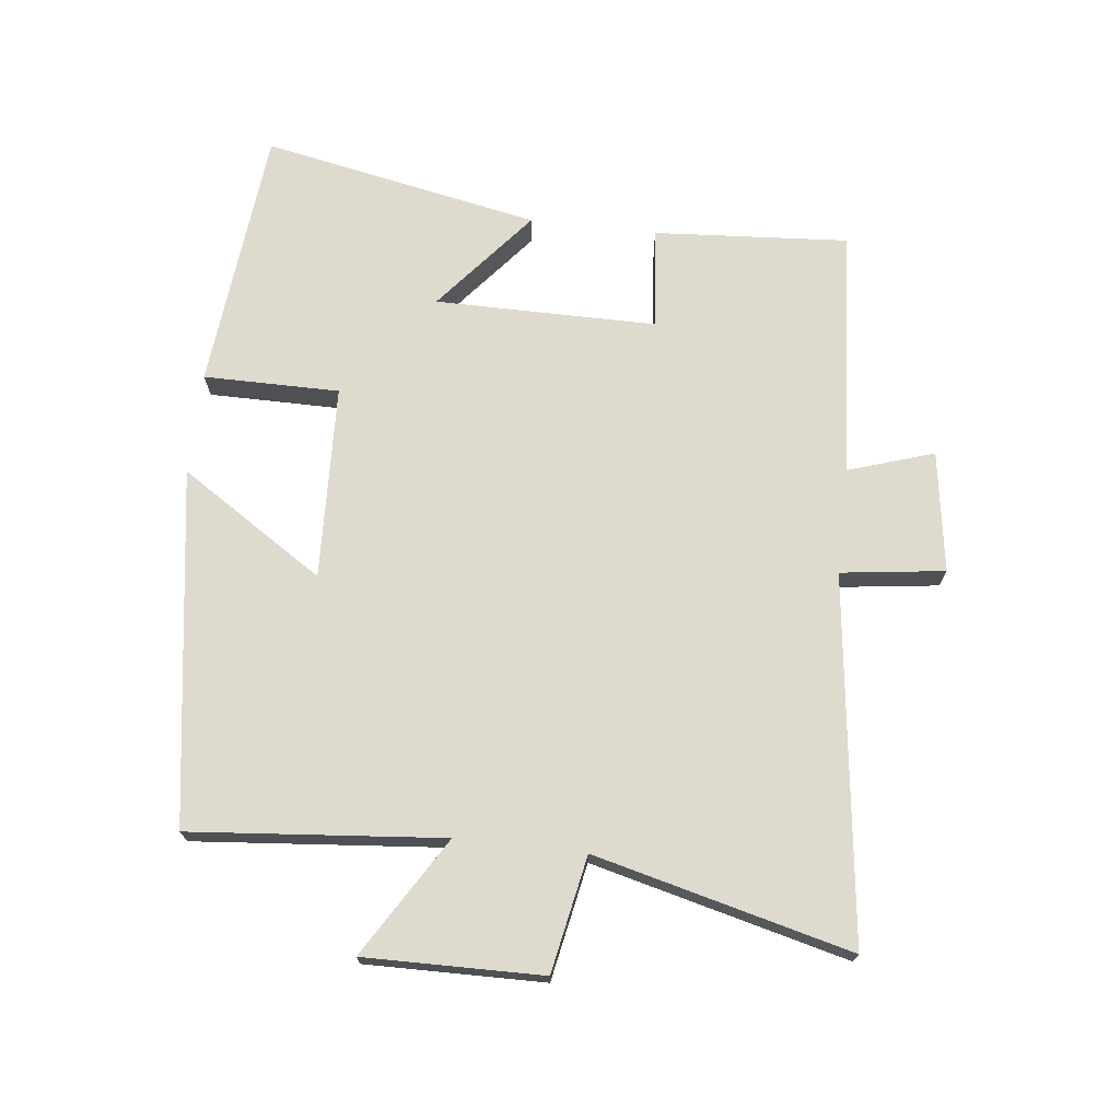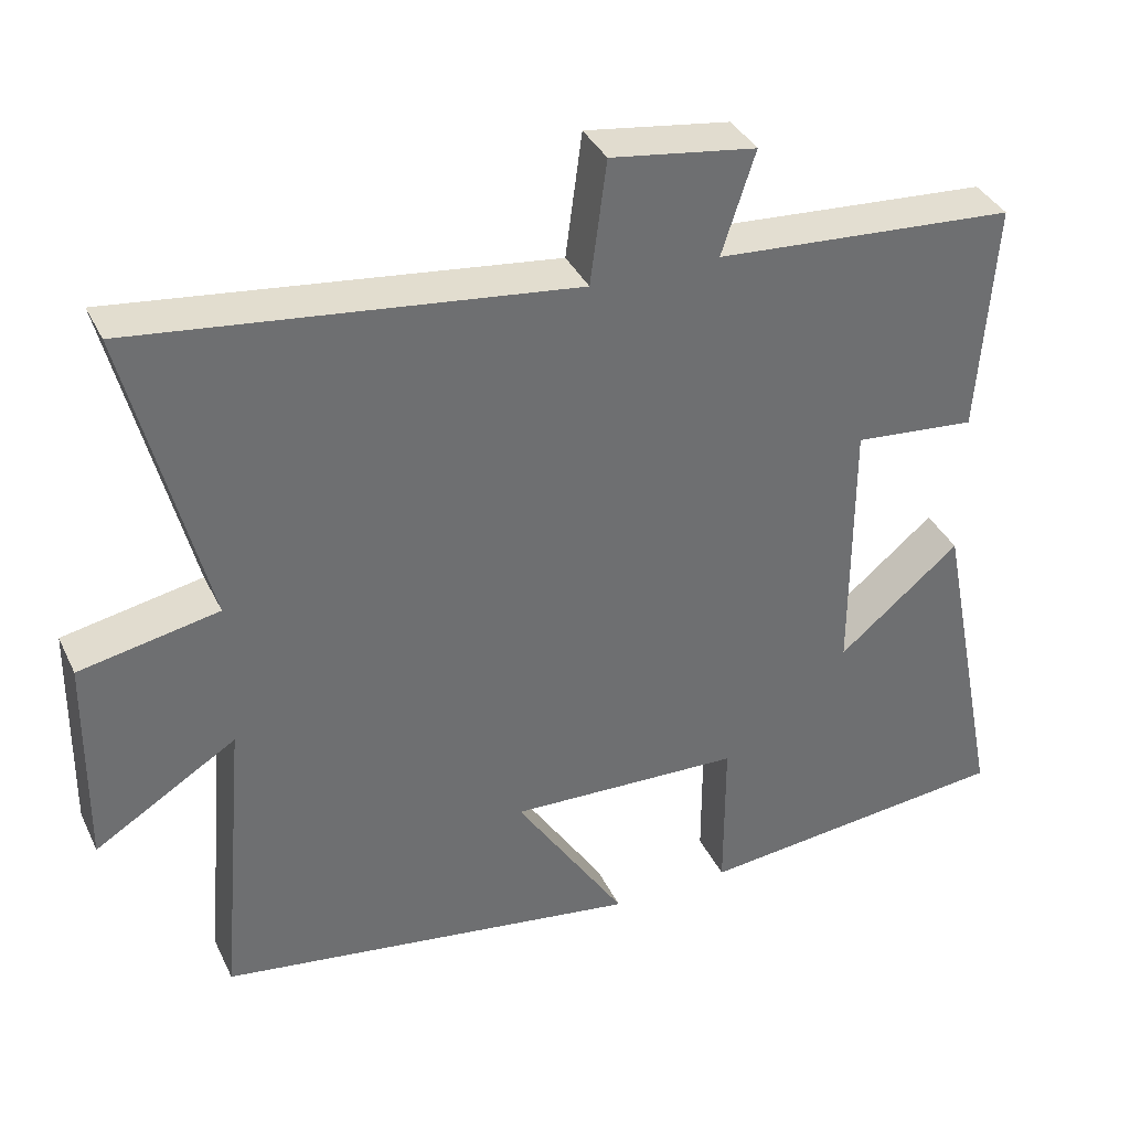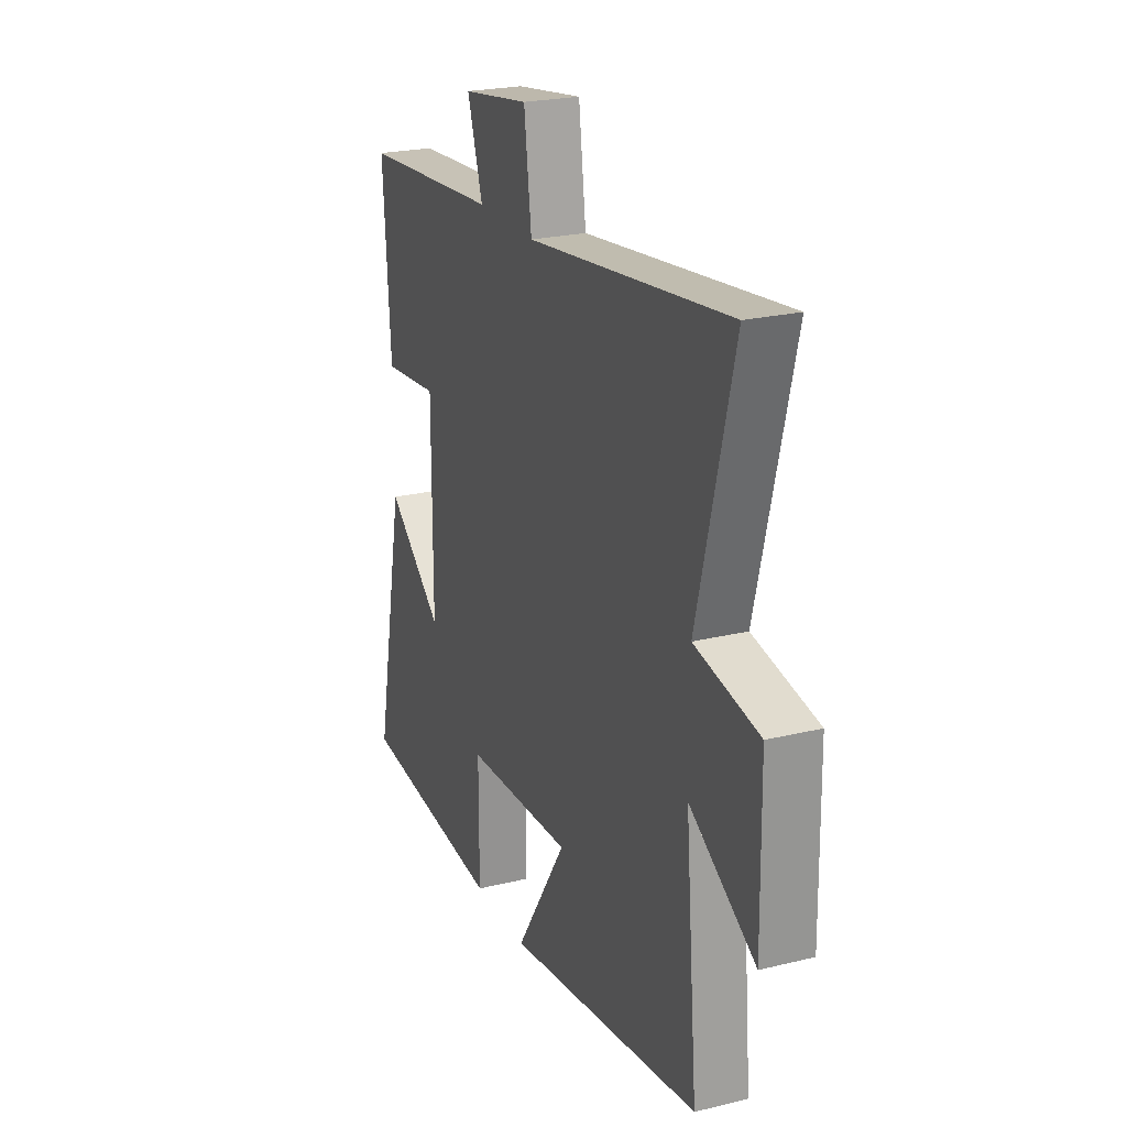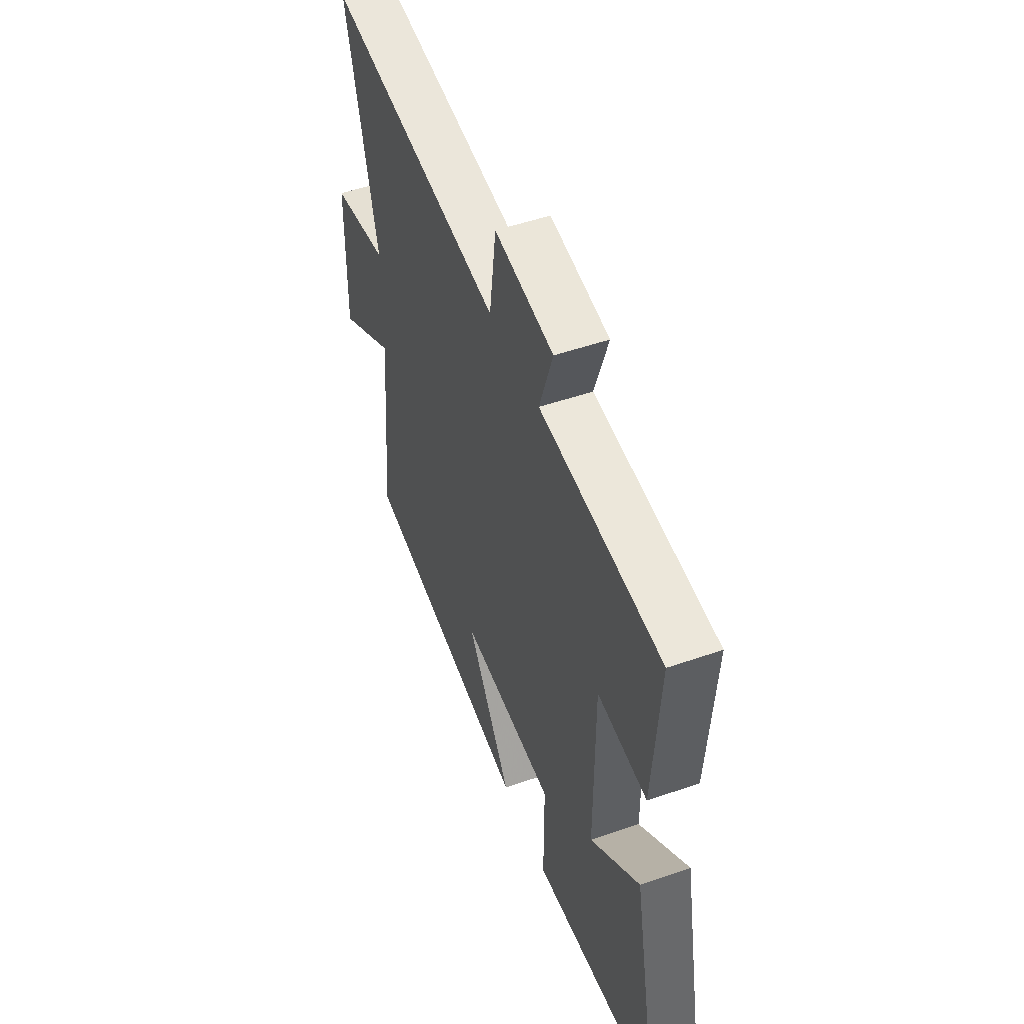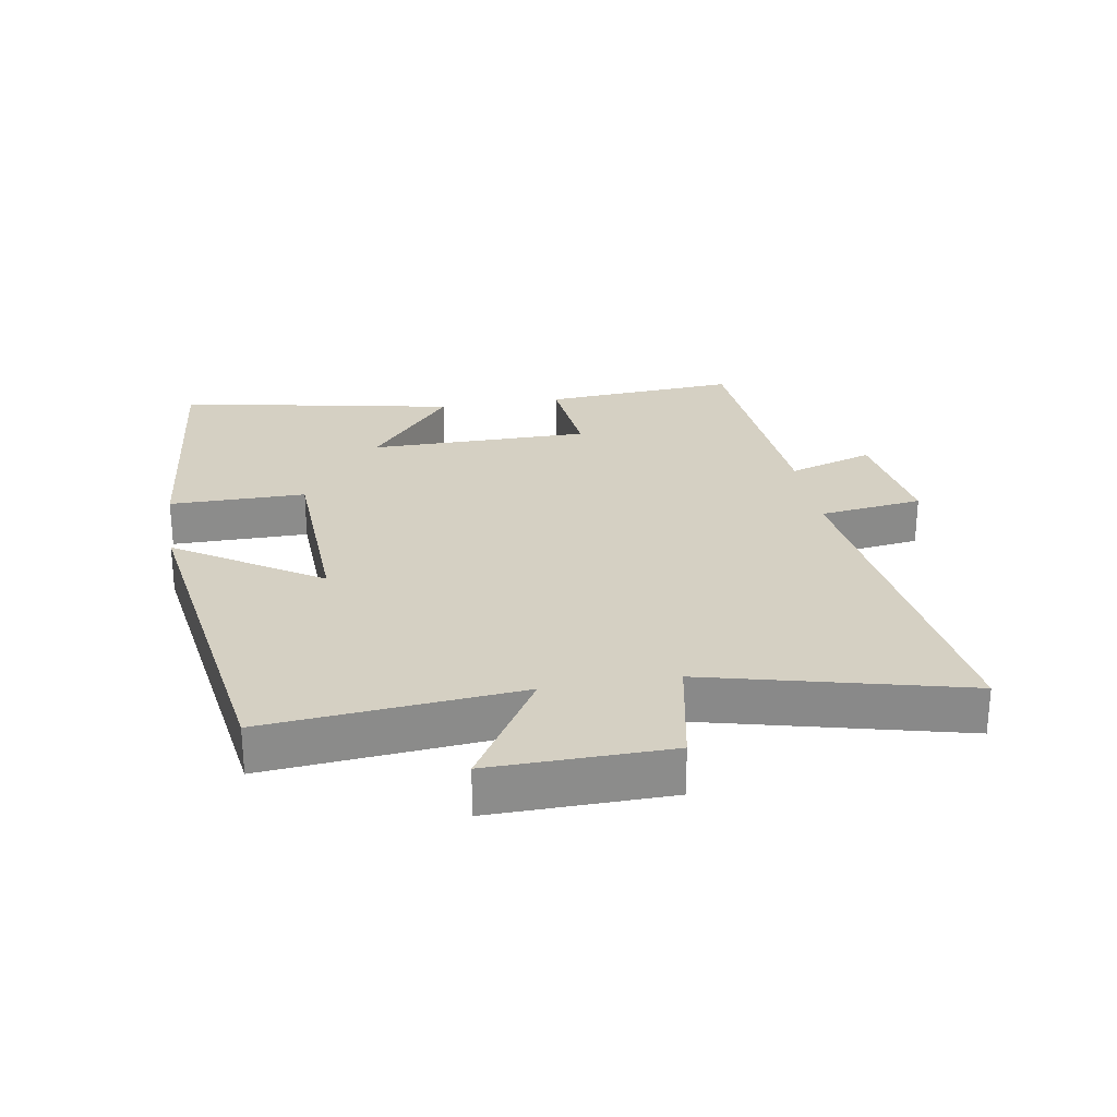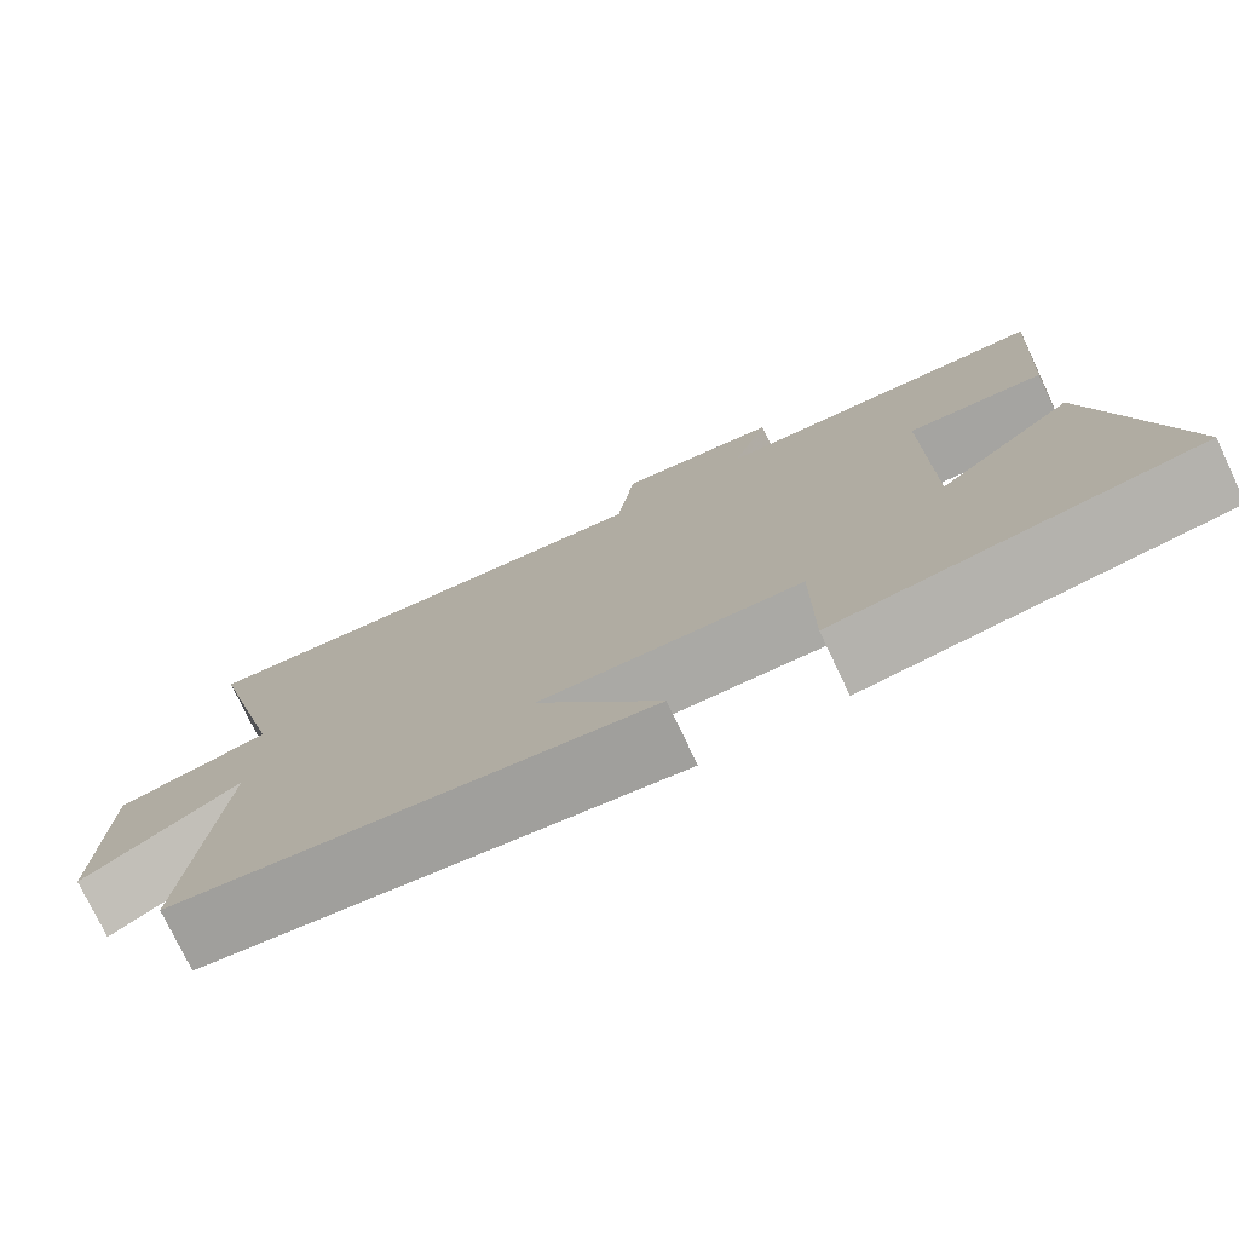
<metadata>
{"format":"obj","ext":"obj","renderer":"f3d","projection":"perspective","resolution":1024,"background":"white","views":[{"elev":71.2,"azim":-83.5,"up":"+Y"},{"elev":37.0,"azim":-23.4,"up":"+Z"},{"elev":23.3,"azim":-112.4,"up":"+Z"},{"elev":50.6,"azim":69.1,"up":"+Z"},{"elev":26.3,"azim":-99.7,"up":"+Y"},{"elev":-76.6,"azim":25.4,"up":"+Z"}]}
</metadata>
<code>
v -0.535 0.07 -0.417
v -0.5 0.07 -0.025
v -0.684 0.07 -0.138
v -0.68 0.07 0.138
v -0.5 0.07 0.173
v -0.6 0.07 0.57
v -0.034 0.07 0.5
v -0.013 0.07 0.661
v 0.175 0.07 0.633
v 0.132 0.07 0.5
v 0.521 0.07 0.472
v 0.5 0.07 0.17
v 0.342 0.07 0.185
v 0.342 0.07 -0.159
v 0.5 0.07 -0.028
v 0.585 0.07 -0.459
v 0.174 0.07 -0.5
v 0.174 0.07 -0.289
v -0.128 0.07 -0.277
v 0.016 0.07 -0.5
v -0.535 0 -0.417
v -0.5 0 -0.025
v -0.684 0 -0.138
v -0.68 0 0.138
v -0.5 0 0.173
v -0.6 0 0.57
v -0.034 0 0.5
v -0.013 0 0.661
v 0.175 0 0.633
v 0.132 0 0.5
v 0.521 0 0.472
v 0.5 0 0.17
v 0.342 0 0.185
v 0.342 0 -0.159
v 0.5 0 -0.028
v 0.585 0 -0.459
v 0.174 0 -0.5
v 0.174 0 -0.289
v -0.128 0 -0.277
v 0.016 0 -0.5
f 19 20 1 2
f 18 19 2
f 16 17 18
f 14 15 16
f 14 16 18
f 13 14 18 2
f 10 11 12 13
f 7 8 9 10
f 7 10 13 2
f 5 6 7
f 2 3 4 5
f 2 5 7
f 22 21 40 39
f 22 39 38
f 38 37 36
f 36 35 34
f 38 36 34
f 22 38 34 33
f 33 32 31 30
f 30 29 28 27
f 22 33 30 27
f 27 26 25
f 25 24 23 22
f 27 25 22
f 1 21 22 2
f 2 22 23 3
f 3 23 24 4
f 4 24 25 5
f 5 25 26 6
f 6 26 27 7
f 7 27 28 8
f 8 28 29 9
f 9 29 30 10
f 10 30 31 11
f 11 31 32 12
f 12 32 33 13
f 13 33 34 14
f 14 34 35 15
f 15 35 36 16
f 16 36 37 17
f 17 37 38 18
f 18 38 39 19
f 19 39 40 20
f 20 40 21 1

</code>
